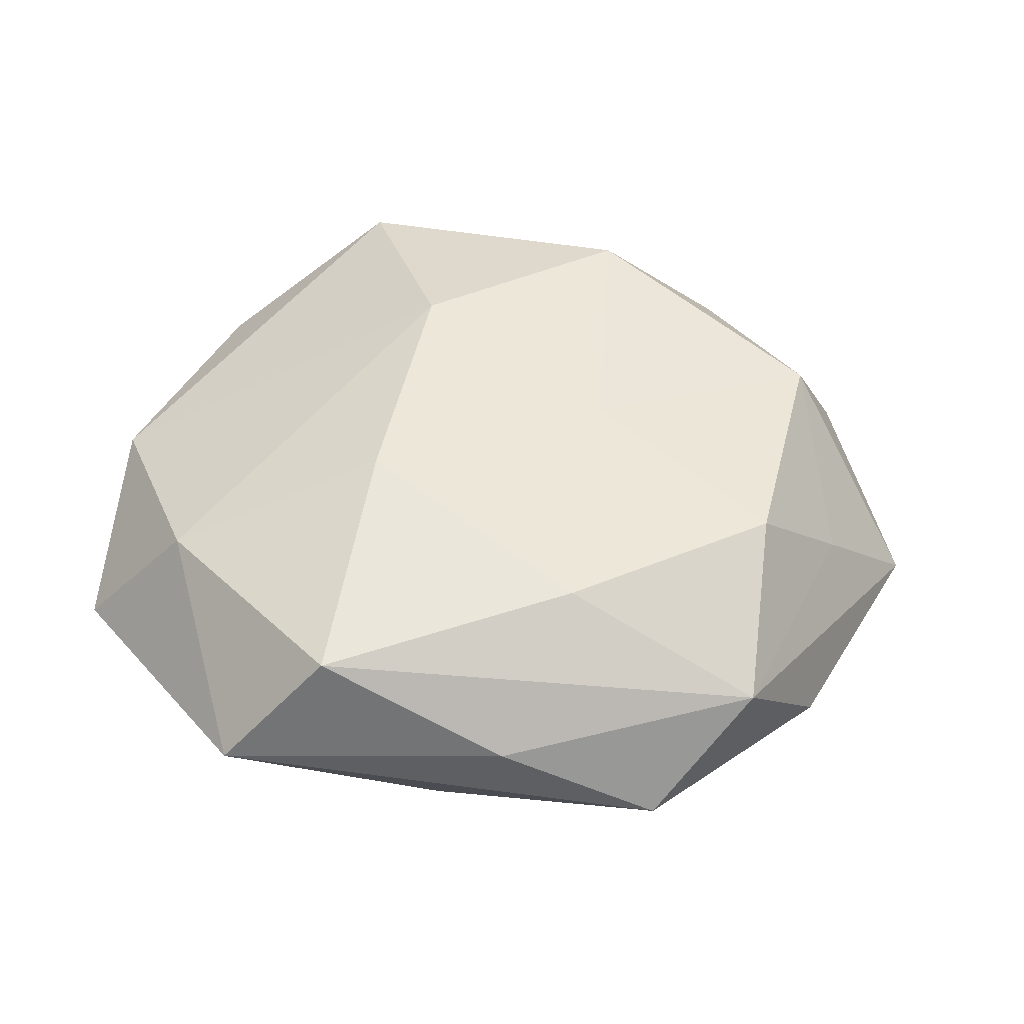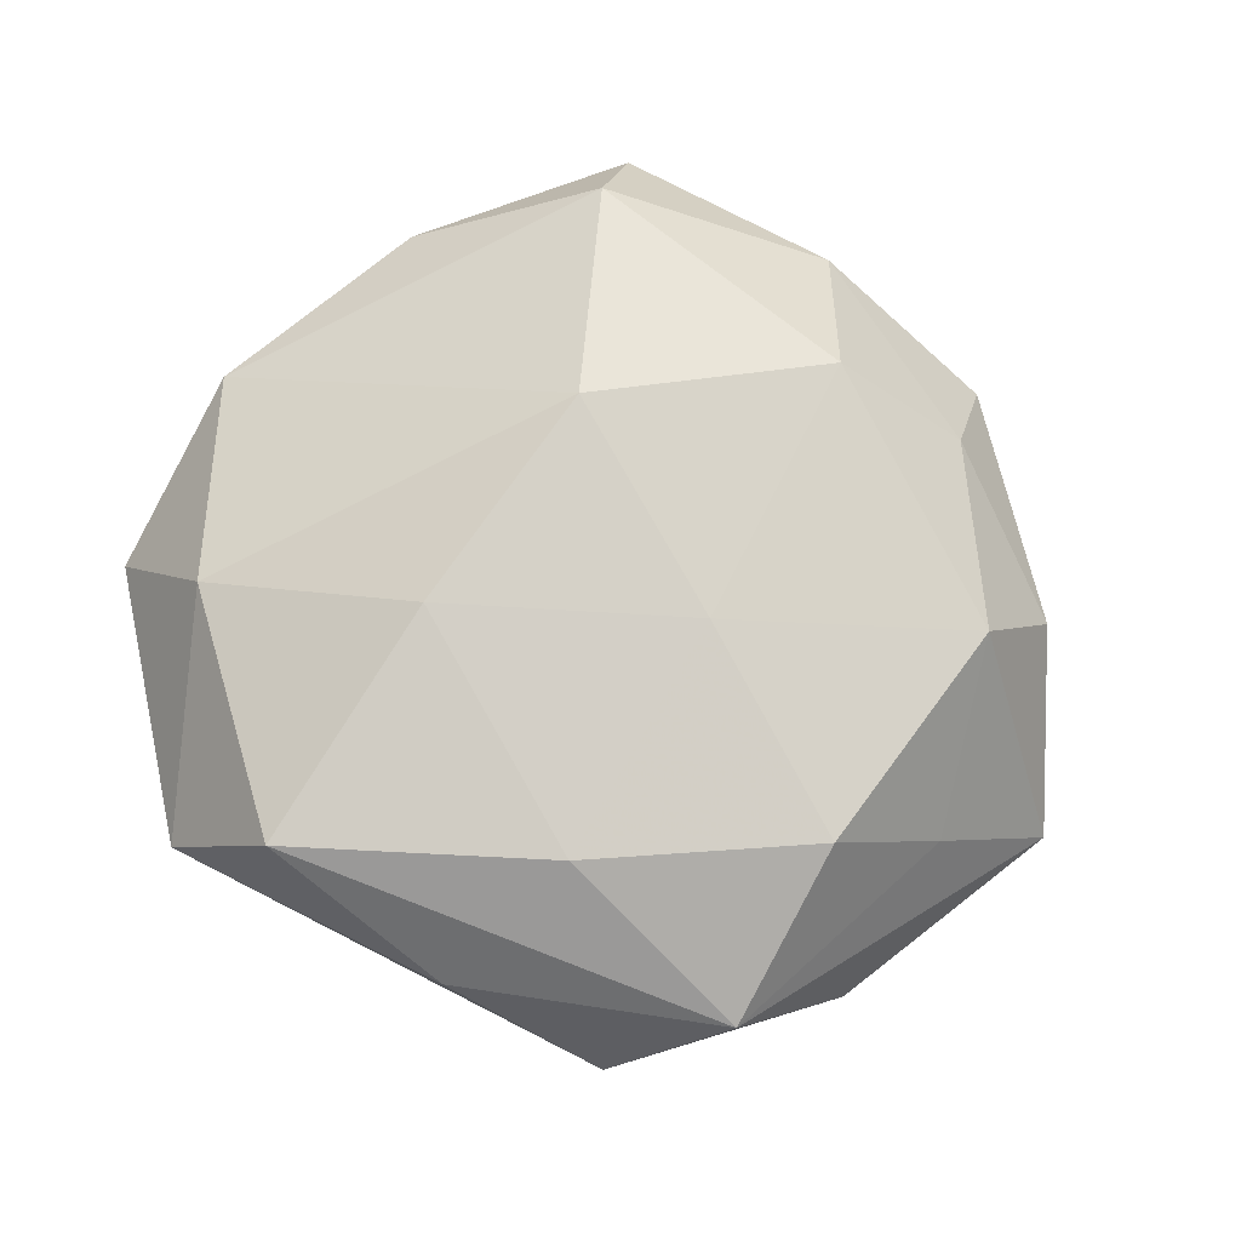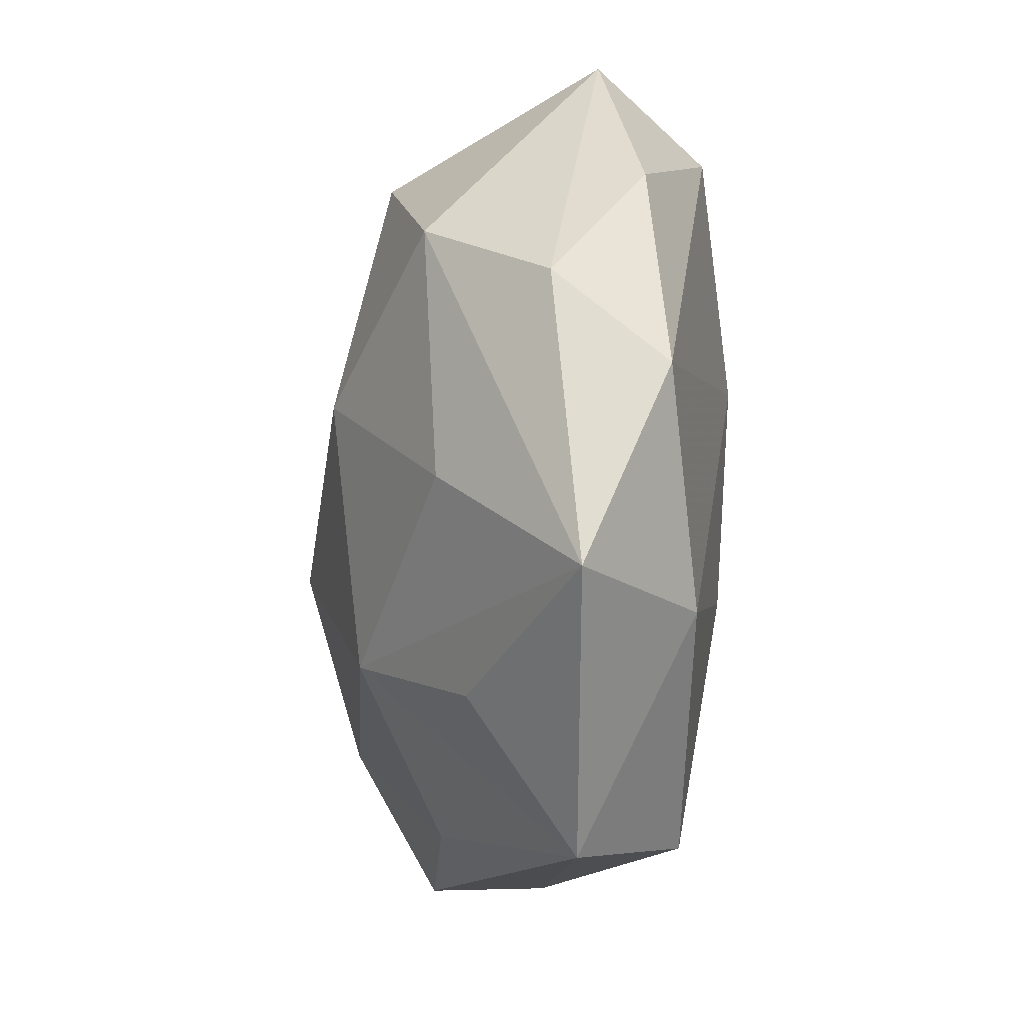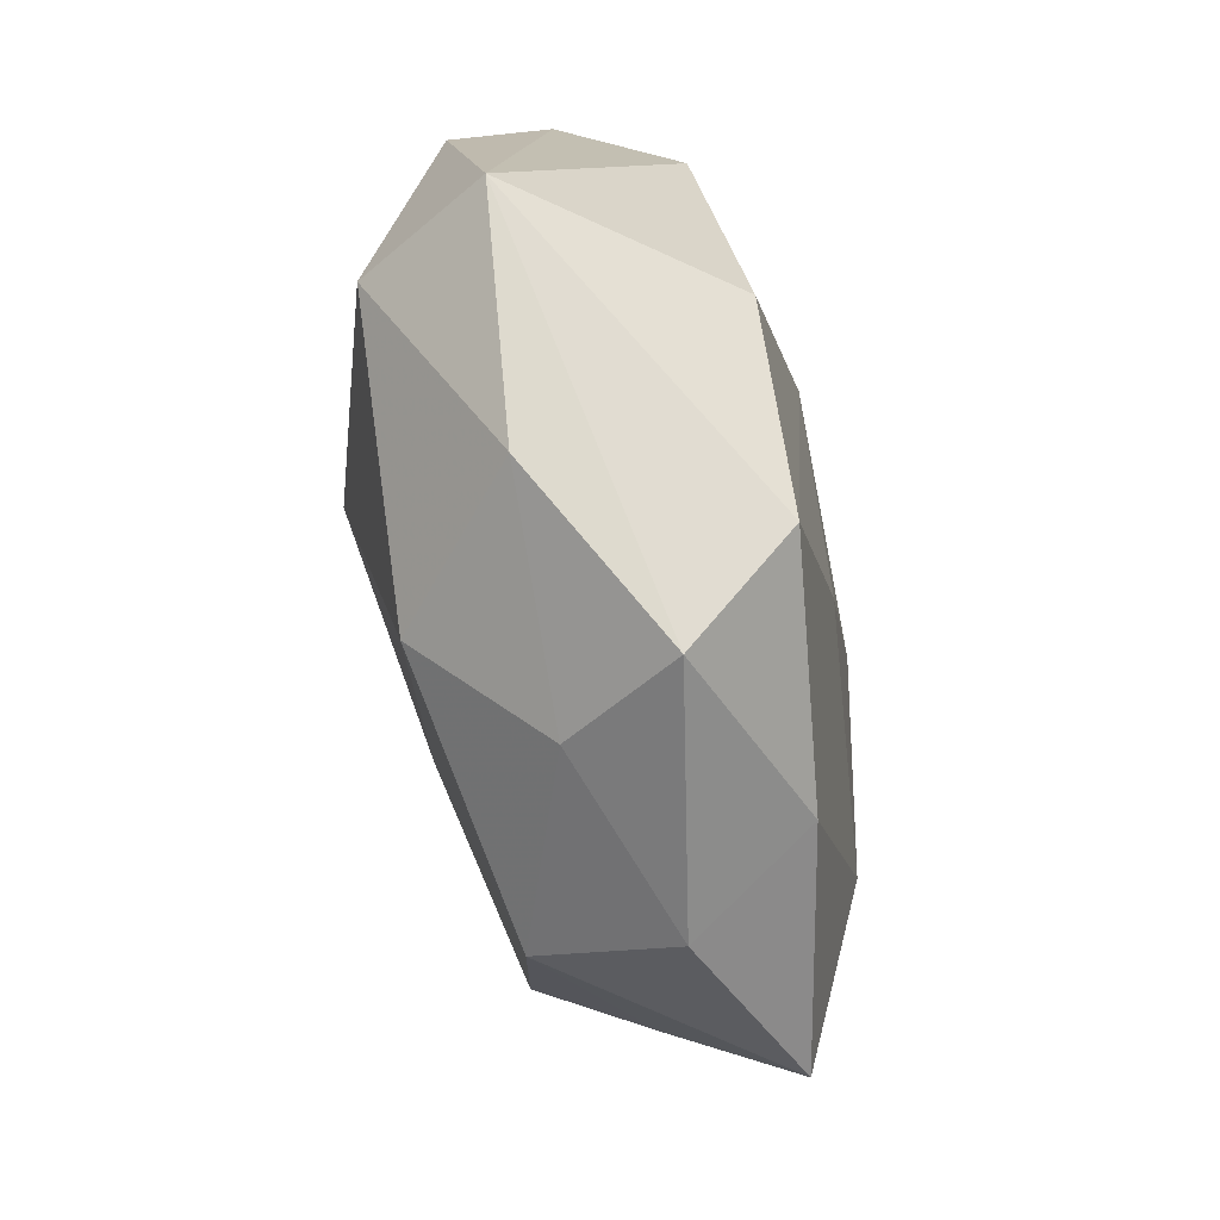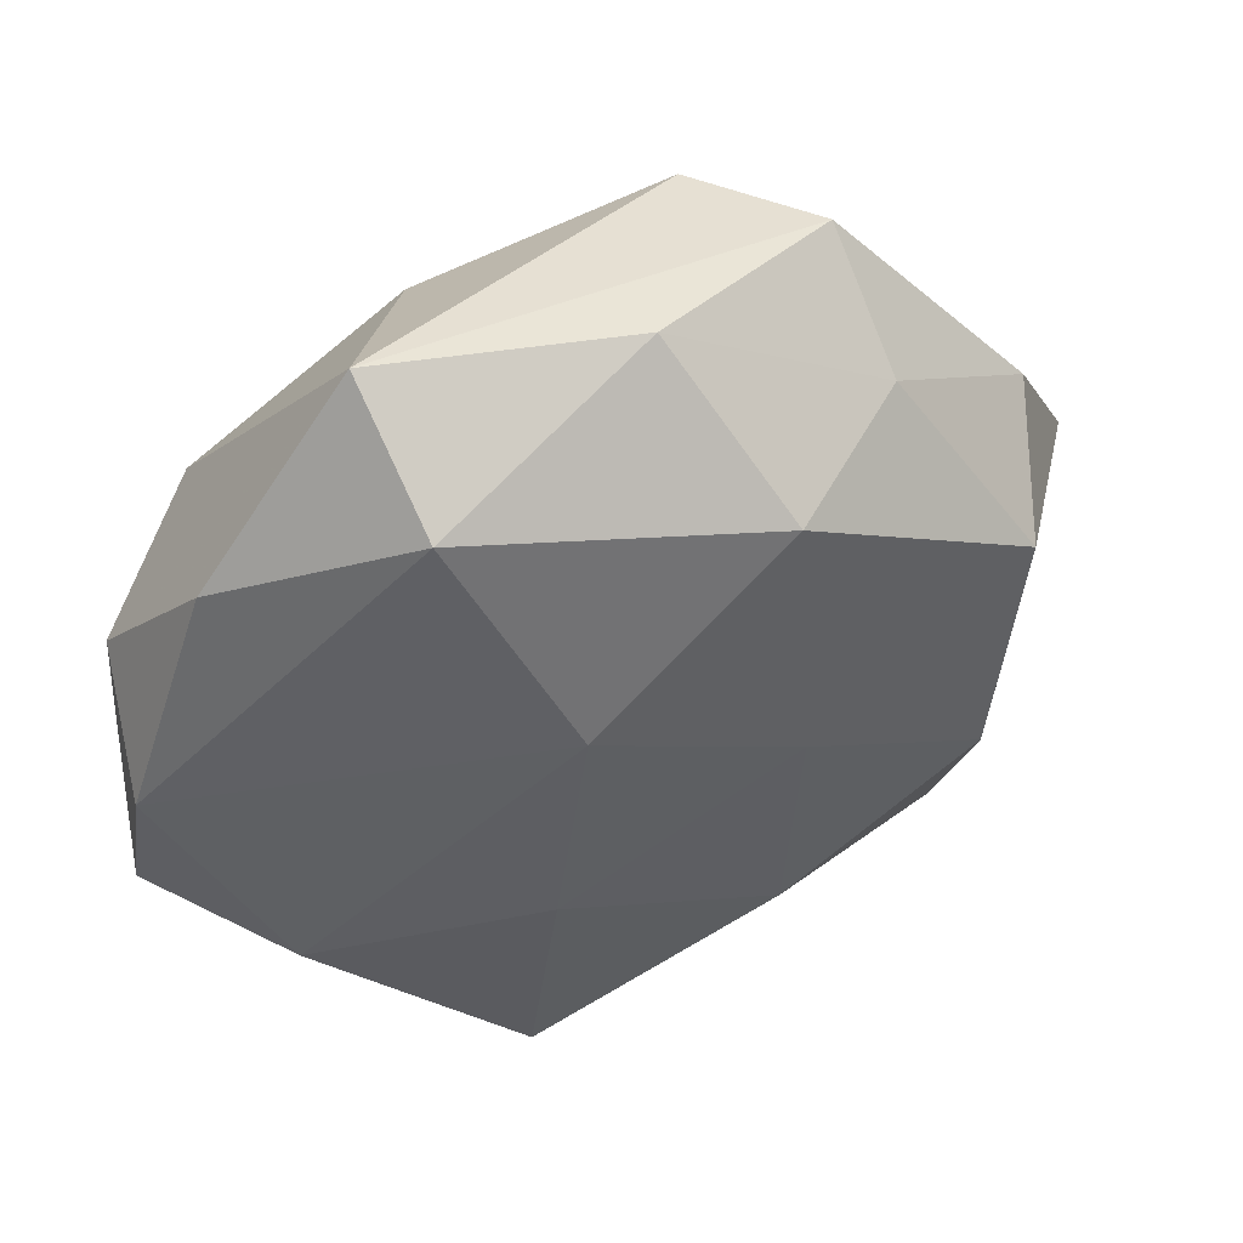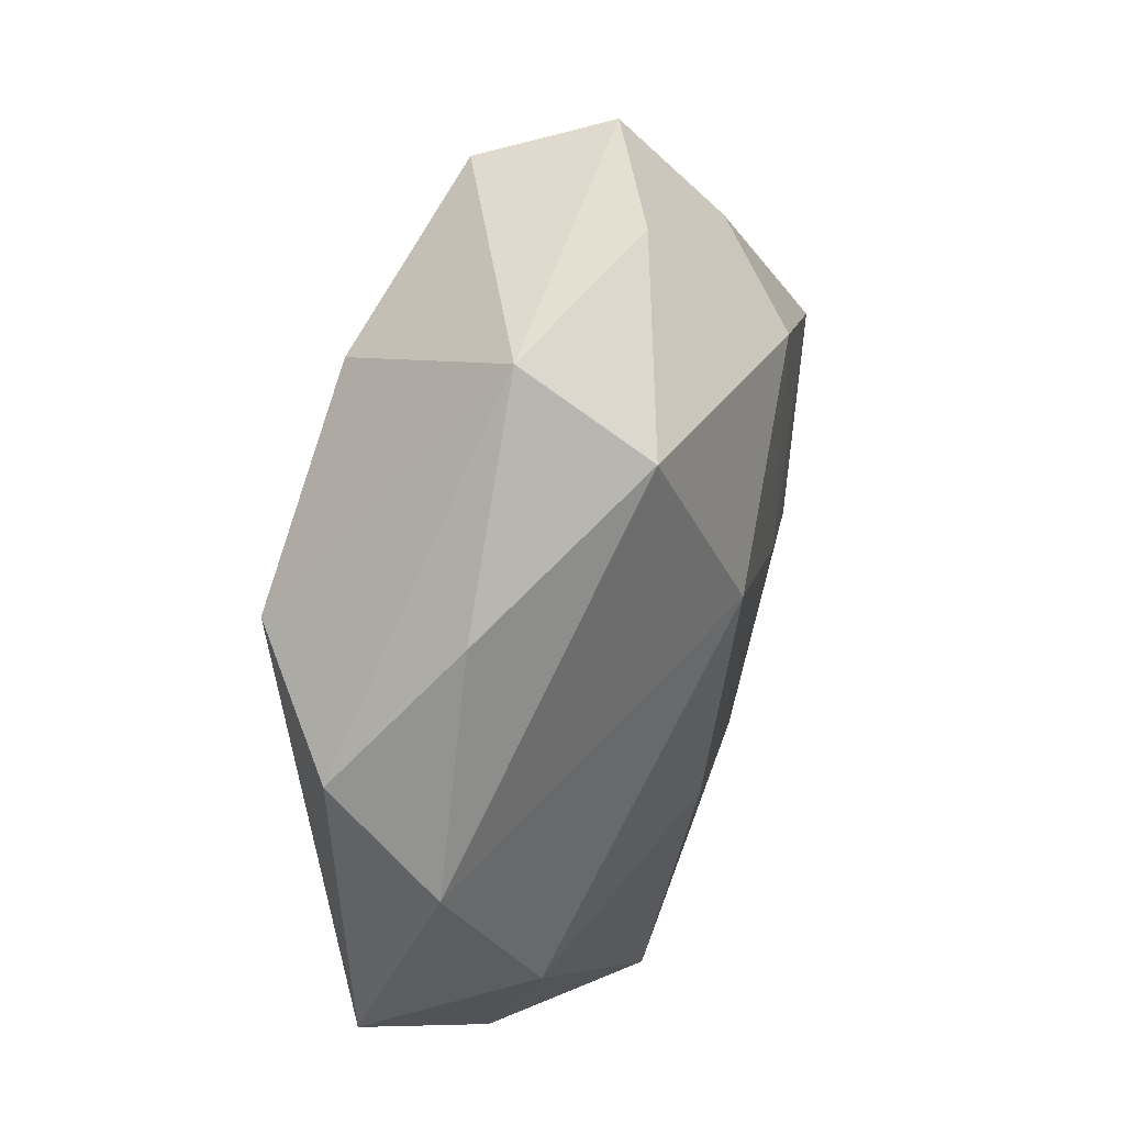
<metadata>
{"format":"obj","ext":"obj","renderer":"f3d","projection":"perspective","resolution":1024,"background":"white","views":[{"elev":45.1,"azim":8.0,"up":"+Z"},{"elev":72.0,"azim":30.6,"up":"+Z"},{"elev":-17.7,"azim":-101.4,"up":"+Y"},{"elev":70.1,"azim":76.3,"up":"+Y"},{"elev":47.1,"azim":-20.7,"up":"+Y"},{"elev":40.6,"azim":-70.0,"up":"+Y"}]}
</metadata>
<code>
v 0.02763 -0.01148 0.01259
v 0.009582 0.01268 -0.01542
v -0.03687 0.007244 -0.00486
v -0.007749 0.008895 0.01845
v 0.02984 0.009897 0.01285
v -0.009909 0.02564 -0.01385
v 0.008282 -0.006758 -0.01842
v -0.03833 -0.0177 -0.002861
v 0.04193 0.002441 -0.005628
v 0.005753 -0.03546 0.003432
v 0.02726 0.01873 -0.008958
v 0.01049 -0.001496 0.01604
v -0.01893 -0.02364 -0.008262
v 0.01974 -0.03386 -0.004261
v -0.01108 0.003705 -0.01886
v 0.008766 0.02271 0.01659
v -0.01675 0.02761 0.01386
v 0.01054 -0.02336 0.01304
v -0.02776 0.01378 -0.01361
v -0.02626 -0.007176 -0.01219
v -0.02832 -0.01808 0.008974
v 0.0334 0.01682 0.001897
v 0.03382 -0.01824 -0.005439
v -0.0188 0.03547 0.003648
v 0.0151 -0.02193 -0.01242
v 0.01036 0.0325 -0.01125
v -0.009647 -0.01191 0.01626
v -0.03123 0.01908 0.004578
v -0.01999 -0.03688 0.0007765
v 0.03457 -0.004845 0.003896
v 0.0279 -0.02675 0.00507
v 0.001771 0.03477 0.006727
v -0.03805 -0.0004548 0.004648
v -0.007158 -0.01873 -0.01554
v -0.01068 -0.0342 0.01191
v 0.01965 0.02541 0.007643
v -0.0009397 -0.03216 -0.00716
v 0.02704 -0.002768 -0.01373
v 0.01807 0.03371 -0.001218
f 19 3 24
f 13 34 29
f 1 30 5
f 39 26 24
f 29 10 35
f 18 27 35
f 14 10 29
f 6 26 15
f 15 19 6
f 24 26 6
f 6 19 24
f 15 34 20
f 20 19 15
f 12 27 18
f 18 1 12
f 12 1 5
f 5 16 12
f 30 1 31
f 31 14 23
f 31 1 18
f 10 14 31
f 18 35 31
f 31 35 10
f 5 30 9
f 23 38 9
f 9 31 23
f 30 31 9
f 15 26 2
f 26 38 2
f 29 34 37
f 37 14 29
f 25 37 34
f 14 37 25
f 25 38 23
f 23 14 25
f 36 16 5
f 32 39 24
f 24 17 32
f 17 16 32
f 32 36 39
f 16 36 32
f 27 12 4
f 4 12 16
f 4 16 17
f 17 33 4
f 5 9 22
f 22 36 5
f 39 36 22
f 26 39 11
f 11 38 26
f 11 9 38
f 39 22 11
f 11 22 9
f 15 2 7
f 7 2 38
f 7 34 15
f 7 25 34
f 38 25 7
f 29 35 21
f 21 35 27
f 27 4 21
f 21 4 33
f 28 17 24
f 28 33 17
f 24 3 28
f 3 33 28
f 29 21 8
f 8 21 33
f 8 33 3
f 8 13 29
f 3 19 8
f 19 20 8
f 34 13 8
f 8 20 34

</code>
